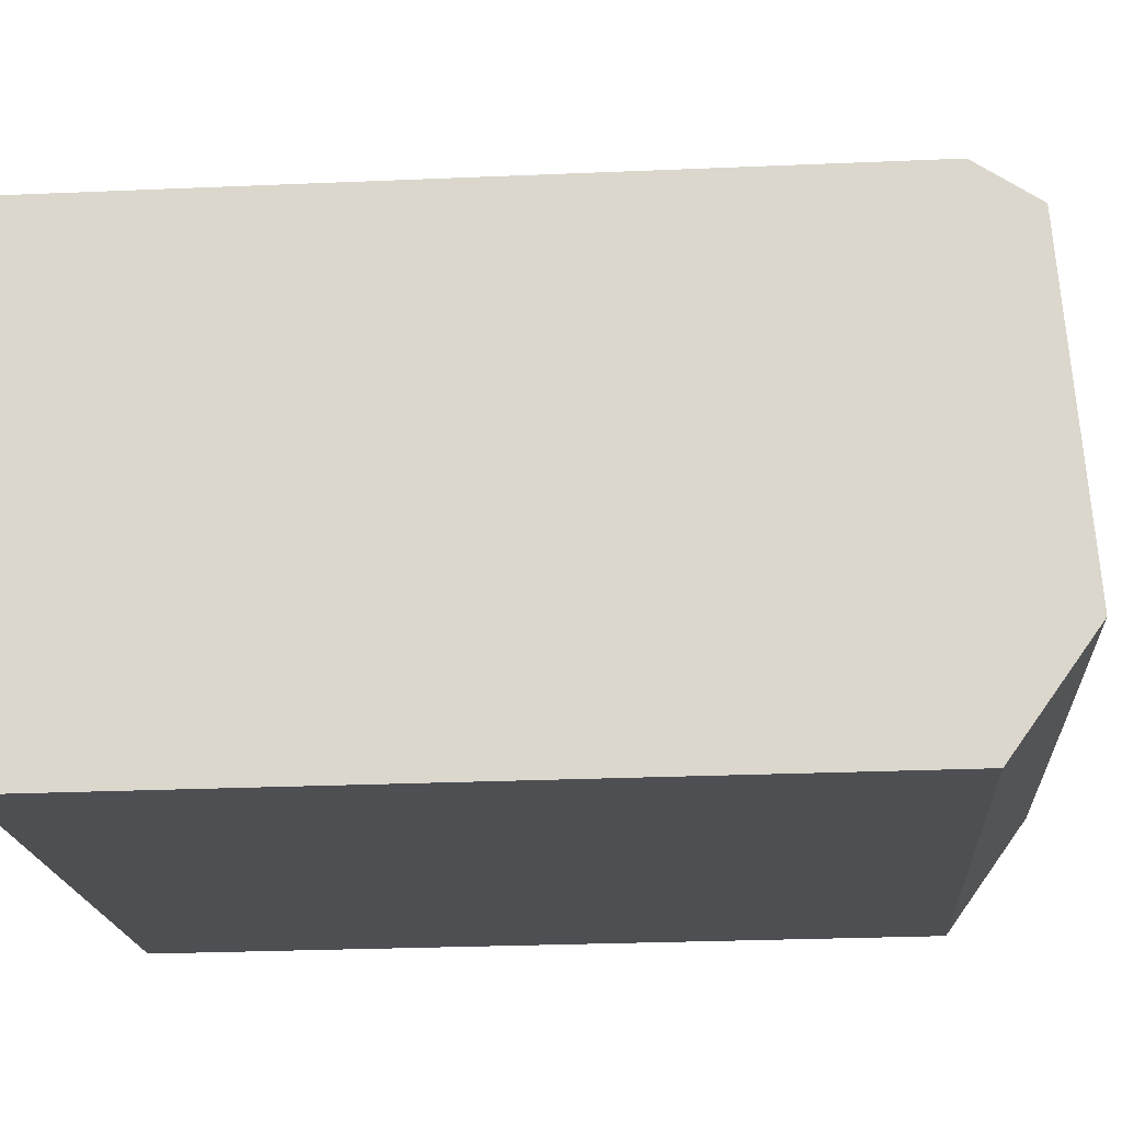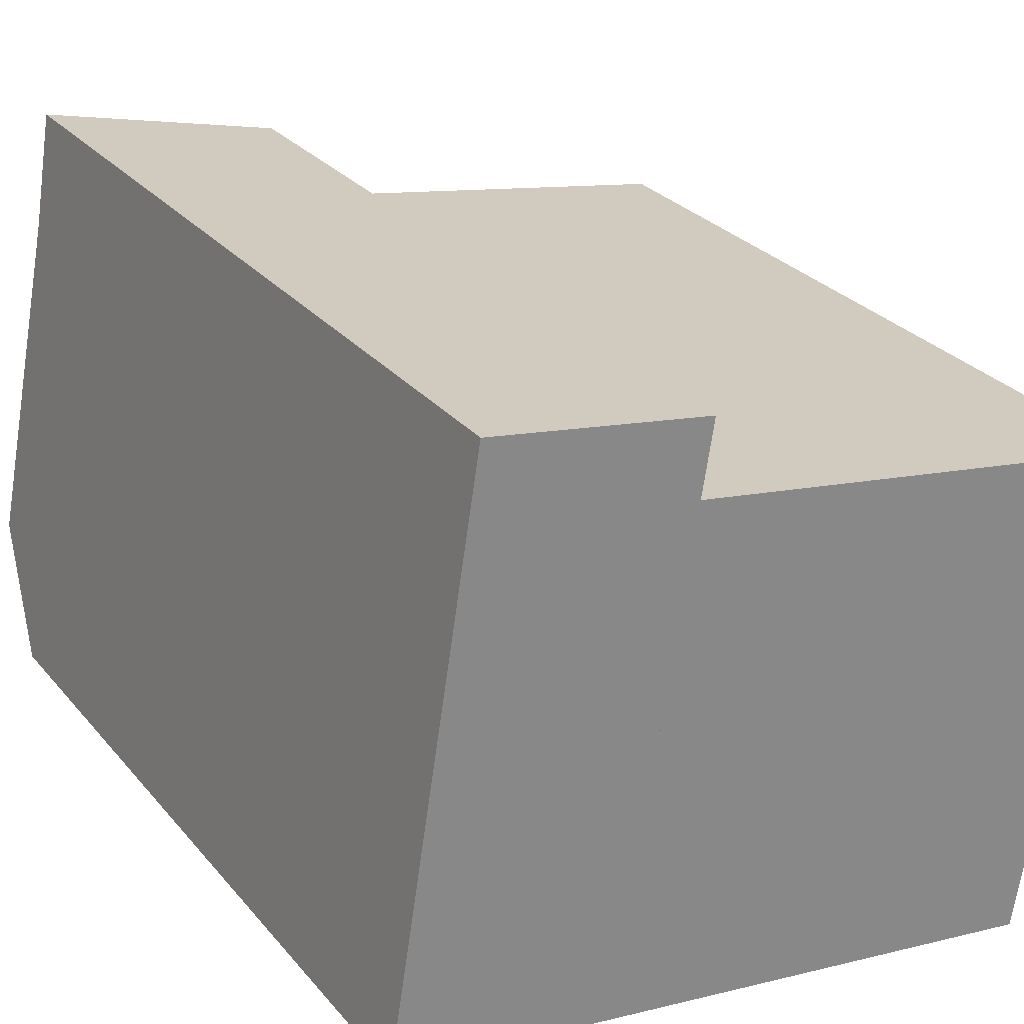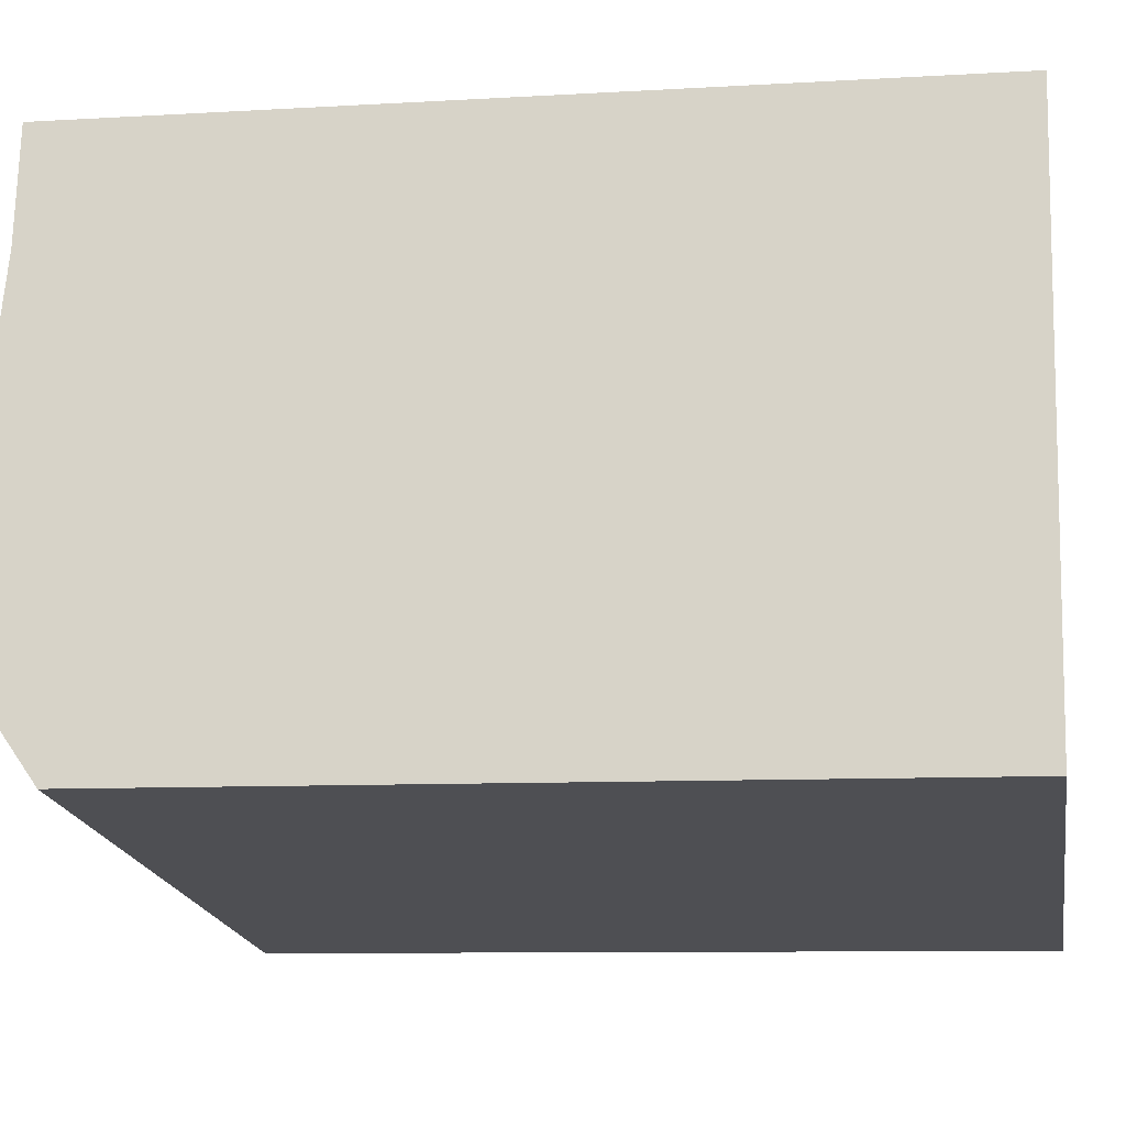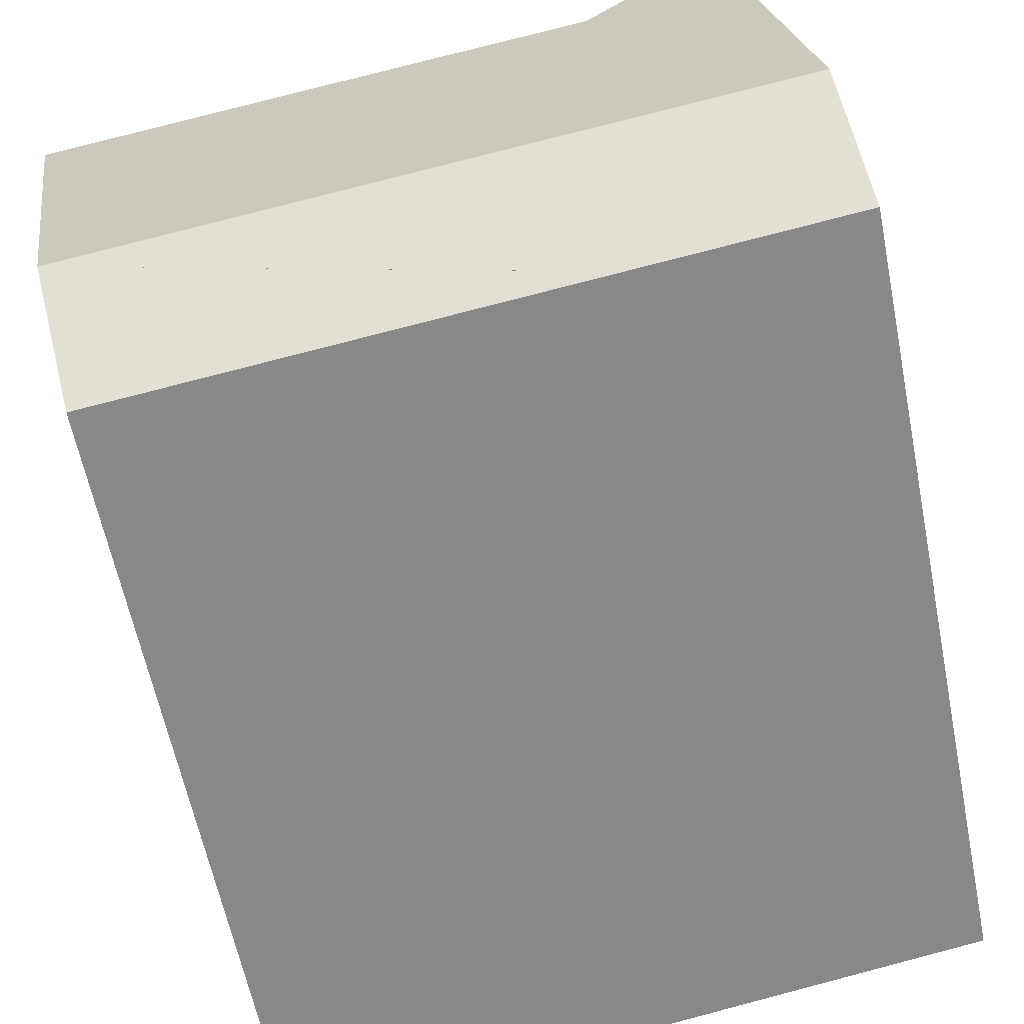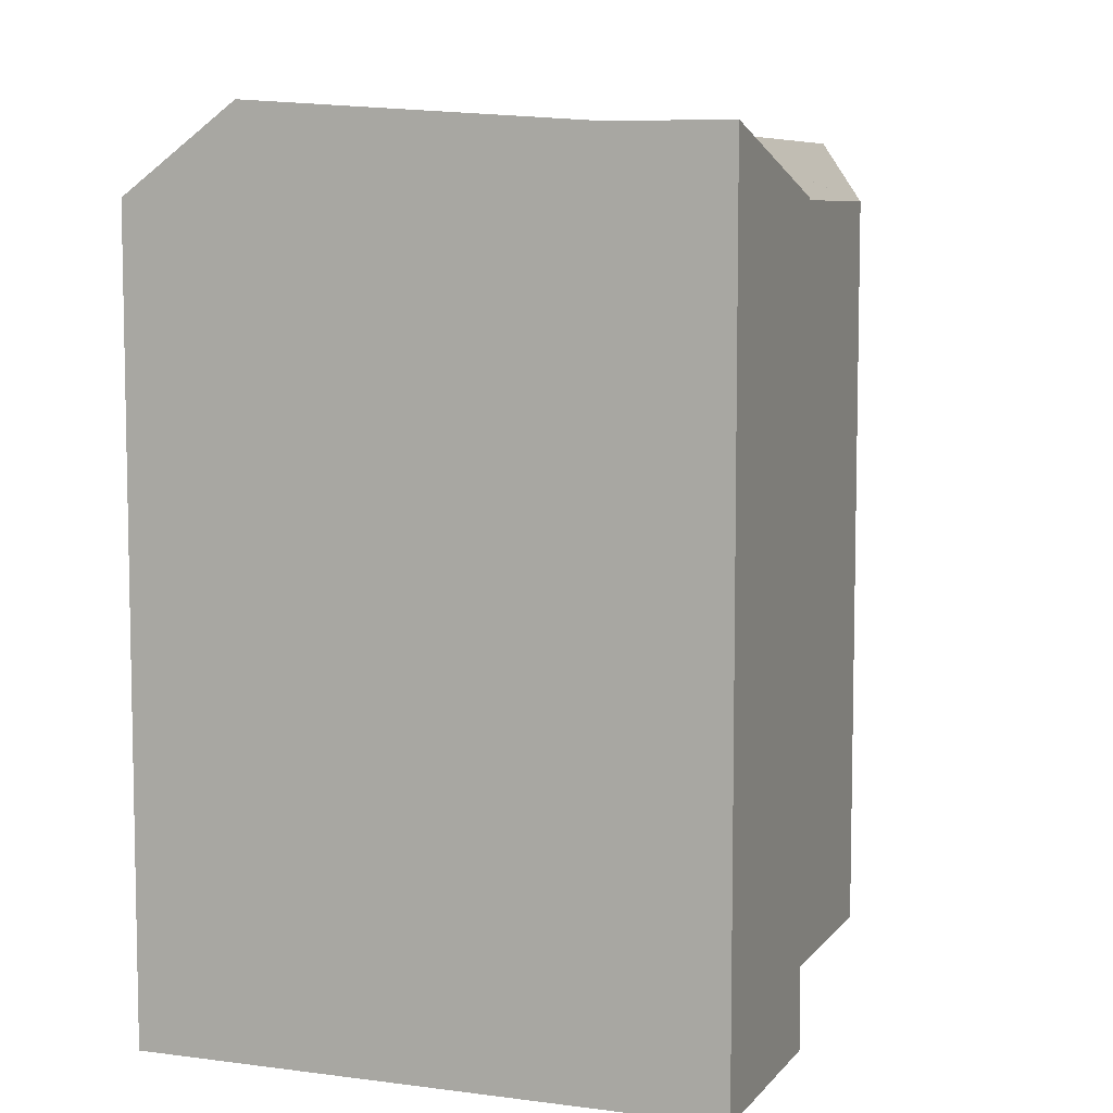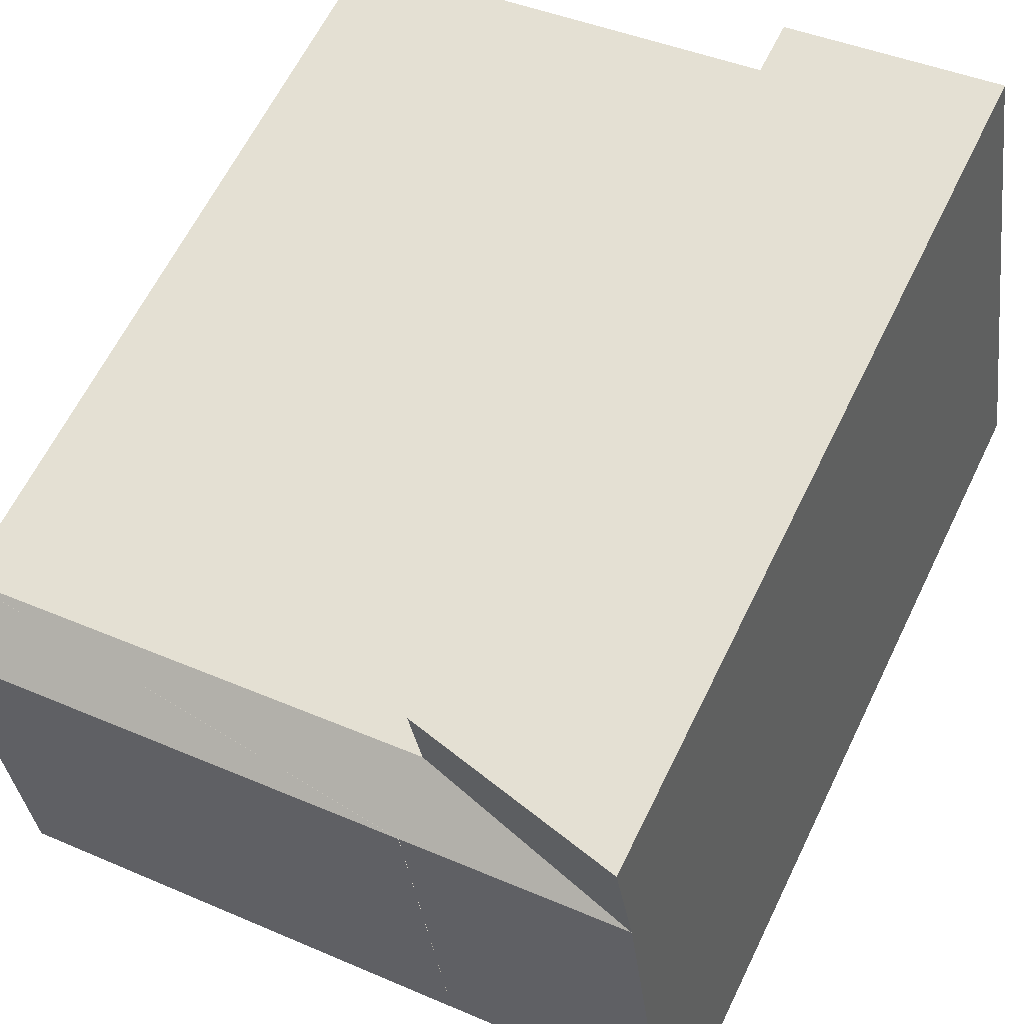
<metadata>
{"format":"obj","ext":"obj","renderer":"f3d","projection":"perspective","resolution":1024,"background":"white","views":[{"elev":-27.1,"azim":93.8,"up":"+Z"},{"elev":27.9,"azim":-31.2,"up":"+Z"},{"elev":-8.8,"azim":-80.8,"up":"+Z"},{"elev":-60.7,"azim":-168.7,"up":"+Z"},{"elev":7.3,"azim":-59.9,"up":"+Y"},{"elev":62.7,"azim":-154.1,"up":"+Z"}]}
</metadata>
<code>
v  -3.986 21.7 10.65
v  1.567 20.13 9.737
v  -4.156 21.7 9.596
v  1.867 20.13 11.6
v  -3.686 21.7 12.51
v  1.397 21.7 8.679
v  13.56 20.13 7.759
v  13.39 21.7 6.701
v  1.397 21.7 8.681
v  1.567 20.13 9.737
v  0.000475 22.3 -0.000706
v  12 22.3 -1.979
v  -0.47 20.13 -2.924
v  11.53 20.13 -4.903
v  -0.47 20.13 -2.924
v  0.000161 22.3 -0.002657
v  -6.023 20.13 -2.009
v  -5.553 22.3 0.913
v  1.397 21.7 8.679
v  0.0004749 22.3 -0.0007059
v  -3.986 -6.523e-16 10.65
v  1.866 -7.103e-16 11.6
v  -3.687 -7.663e-16 12.52
v  -4.156 -5.876e-16 9.597
v  -5.553 -5.595e-17 0.9137
v  1.567 -5.962e-16 9.738
v  1.397 -5.316e-16 8.681
v  1.396 -1.526e-06 8.68
v  0 -1.526e-06 -9.343e-23
v  -6.023 1.23e-16 -2.008
v  -0.4704 1.79e-16 -2.924
v  -0.0003139 1.195e-19 -0.001951
v  12 -1.526e-06 -1.978
v  11.53 -1.526e-06 -4.902
v  13.39 -1.526e-06 6.701
v  13.56 -1.526e-06 7.759
g defaultobject
f 1 2 3
f 2 1 4
f 4 1 5
f 6 7 8
f 7 6 9
f 7 9 2
f 7 2 10
f 11 8 12
f 8 11 6
f 13 12 14
f 12 13 15
f 12 15 11
f 16 17 18
f 17 16 15
f 9 18 3
f 18 9 19
f 18 19 20
f 18 20 16
f 9 3 2
f 21 22 23
f 22 21 24
f 22 24 25
f 22 25 26
f 26 25 27
f 27 25 28
f 28 25 29
f 29 25 30
f 29 30 31
f 29 31 32
f 33 31 34
f 31 33 35
f 31 35 36
f 31 36 26
f 31 26 32
f 32 26 29
f 29 26 28
f 28 26 27
f 17 3 18
f 3 17 1
f 1 17 5
f 5 17 23
f 23 17 30
f 23 30 25
f 23 25 24
f 23 24 21
f 8 14 12
f 14 8 7
f 14 7 34
f 34 7 36
f 34 36 33
f 33 36 35
f 36 10 26
f 10 36 7
f 13 34 31
f 34 13 14
f 17 31 30
f 31 17 13
f 13 17 15
f 26 4 22
f 4 26 10
f 4 10 2
f 22 5 23
f 5 22 4

</code>
